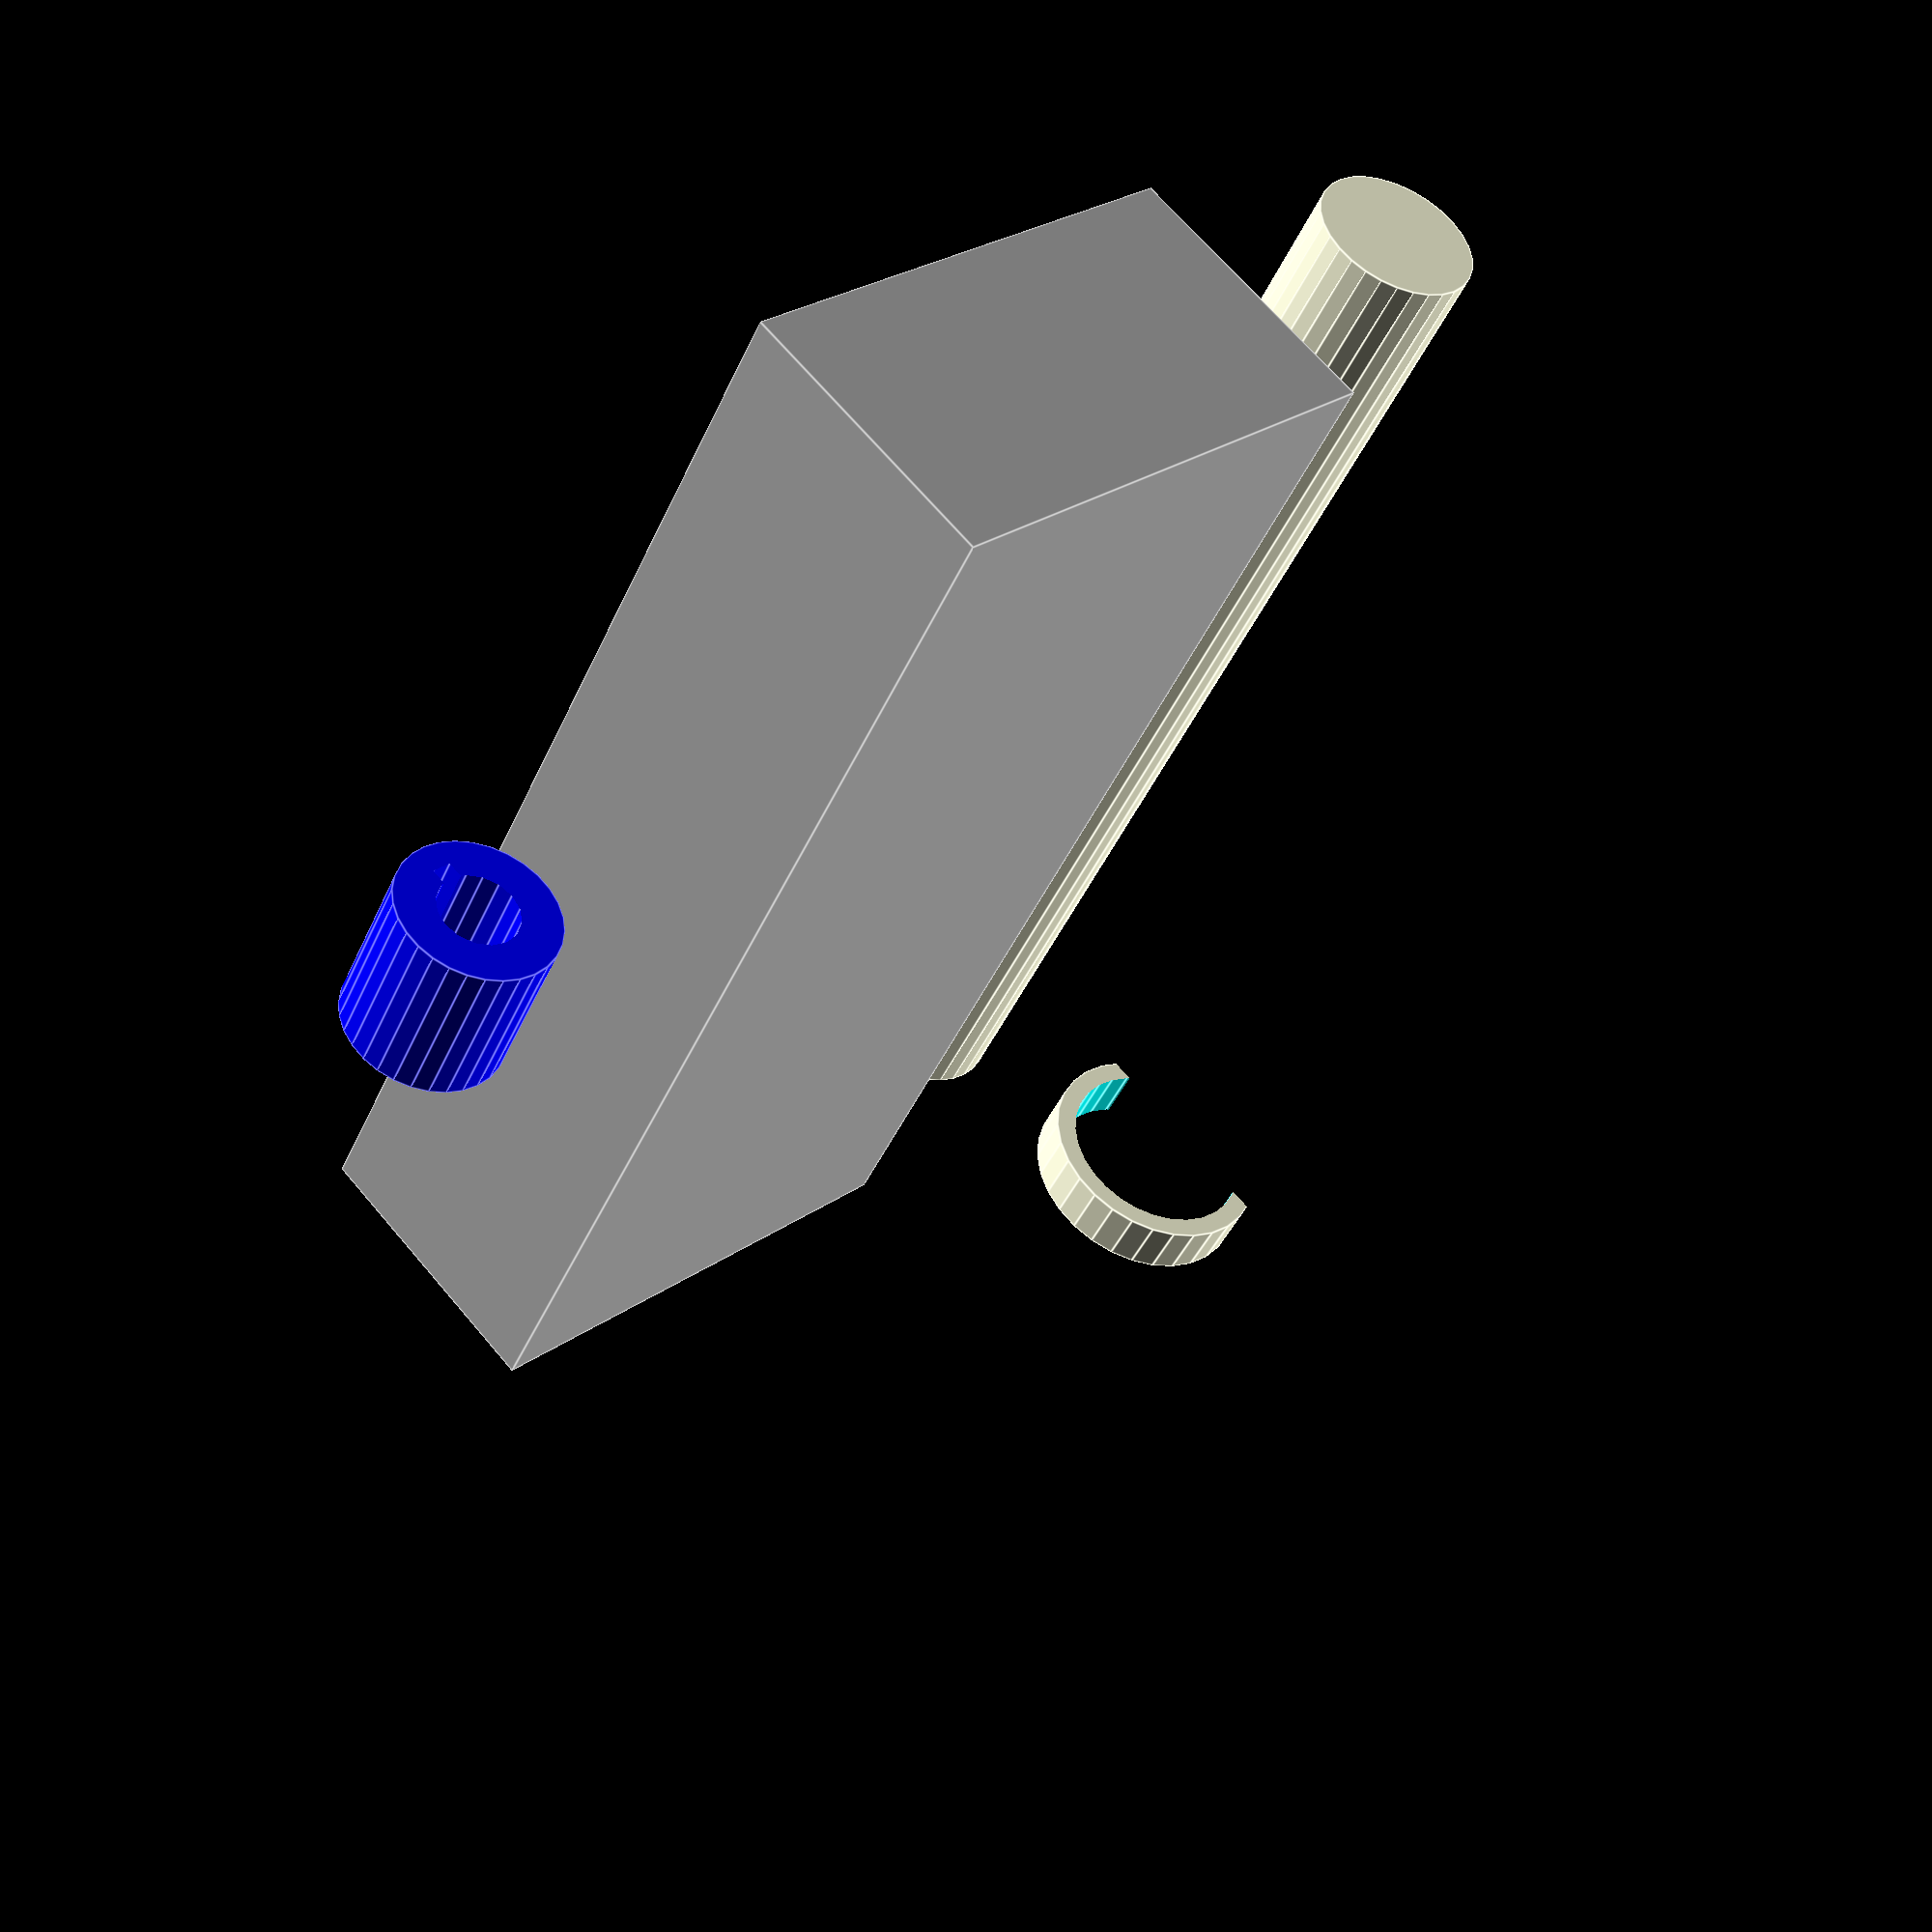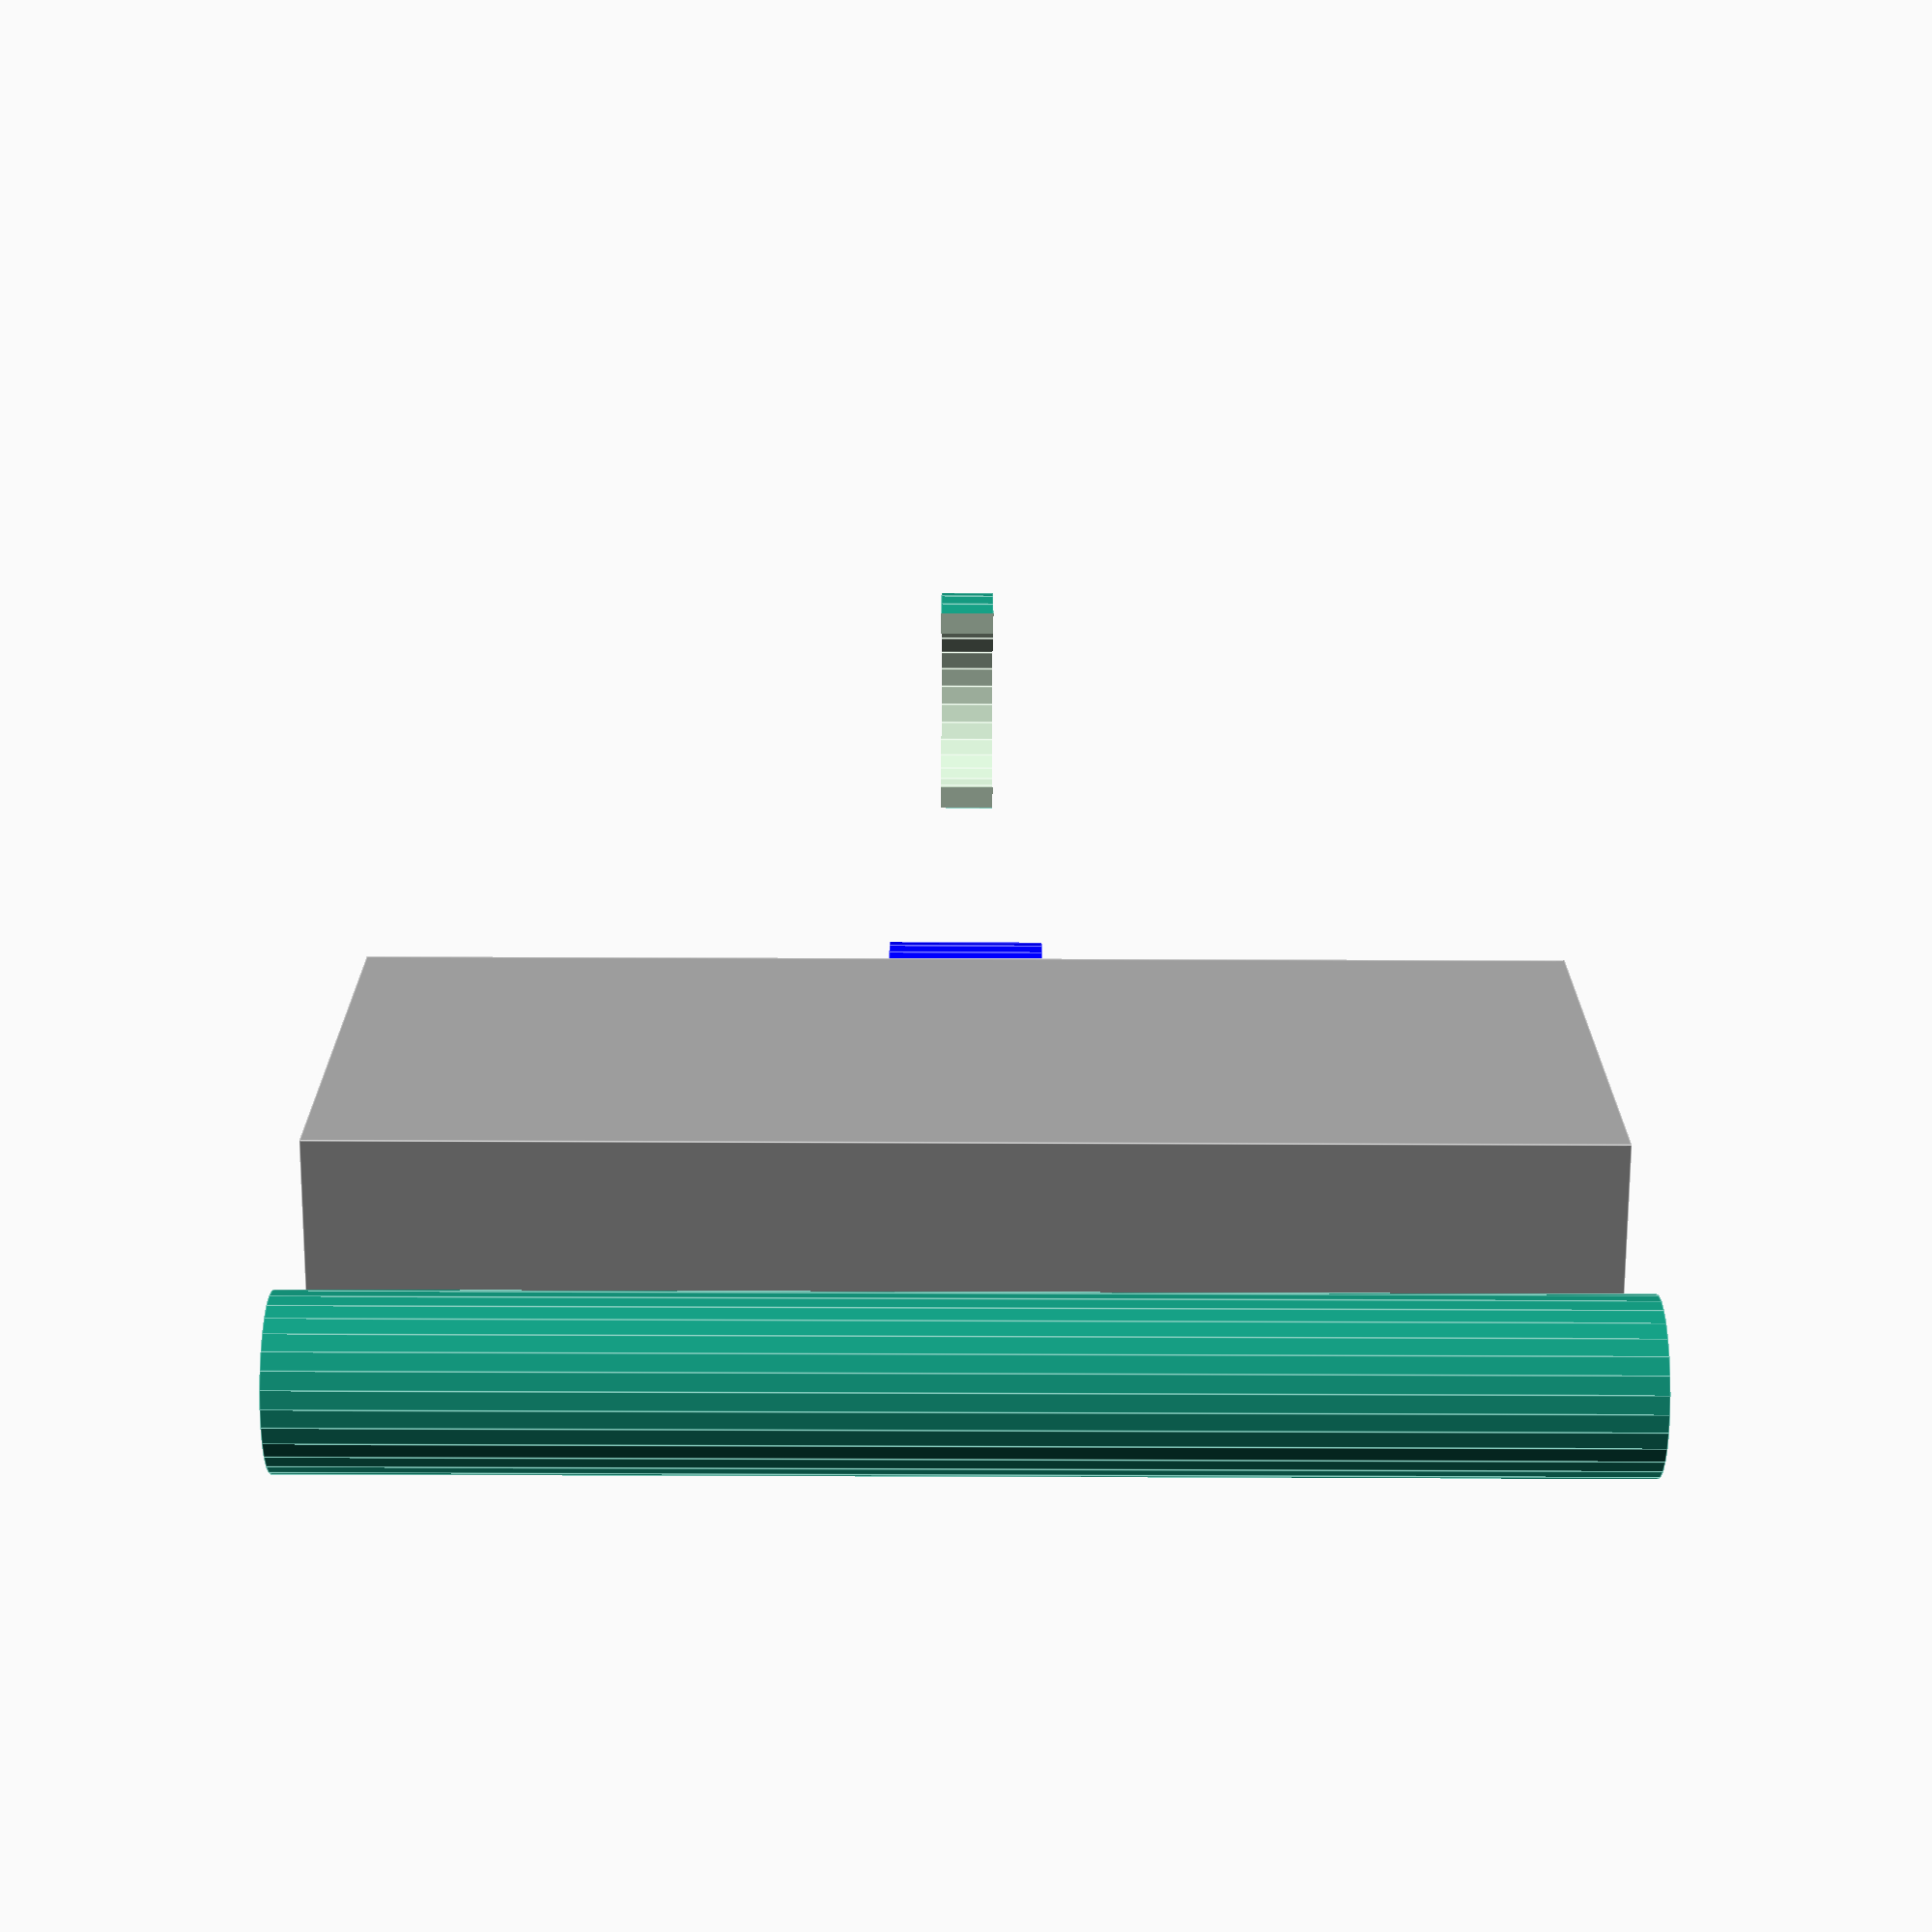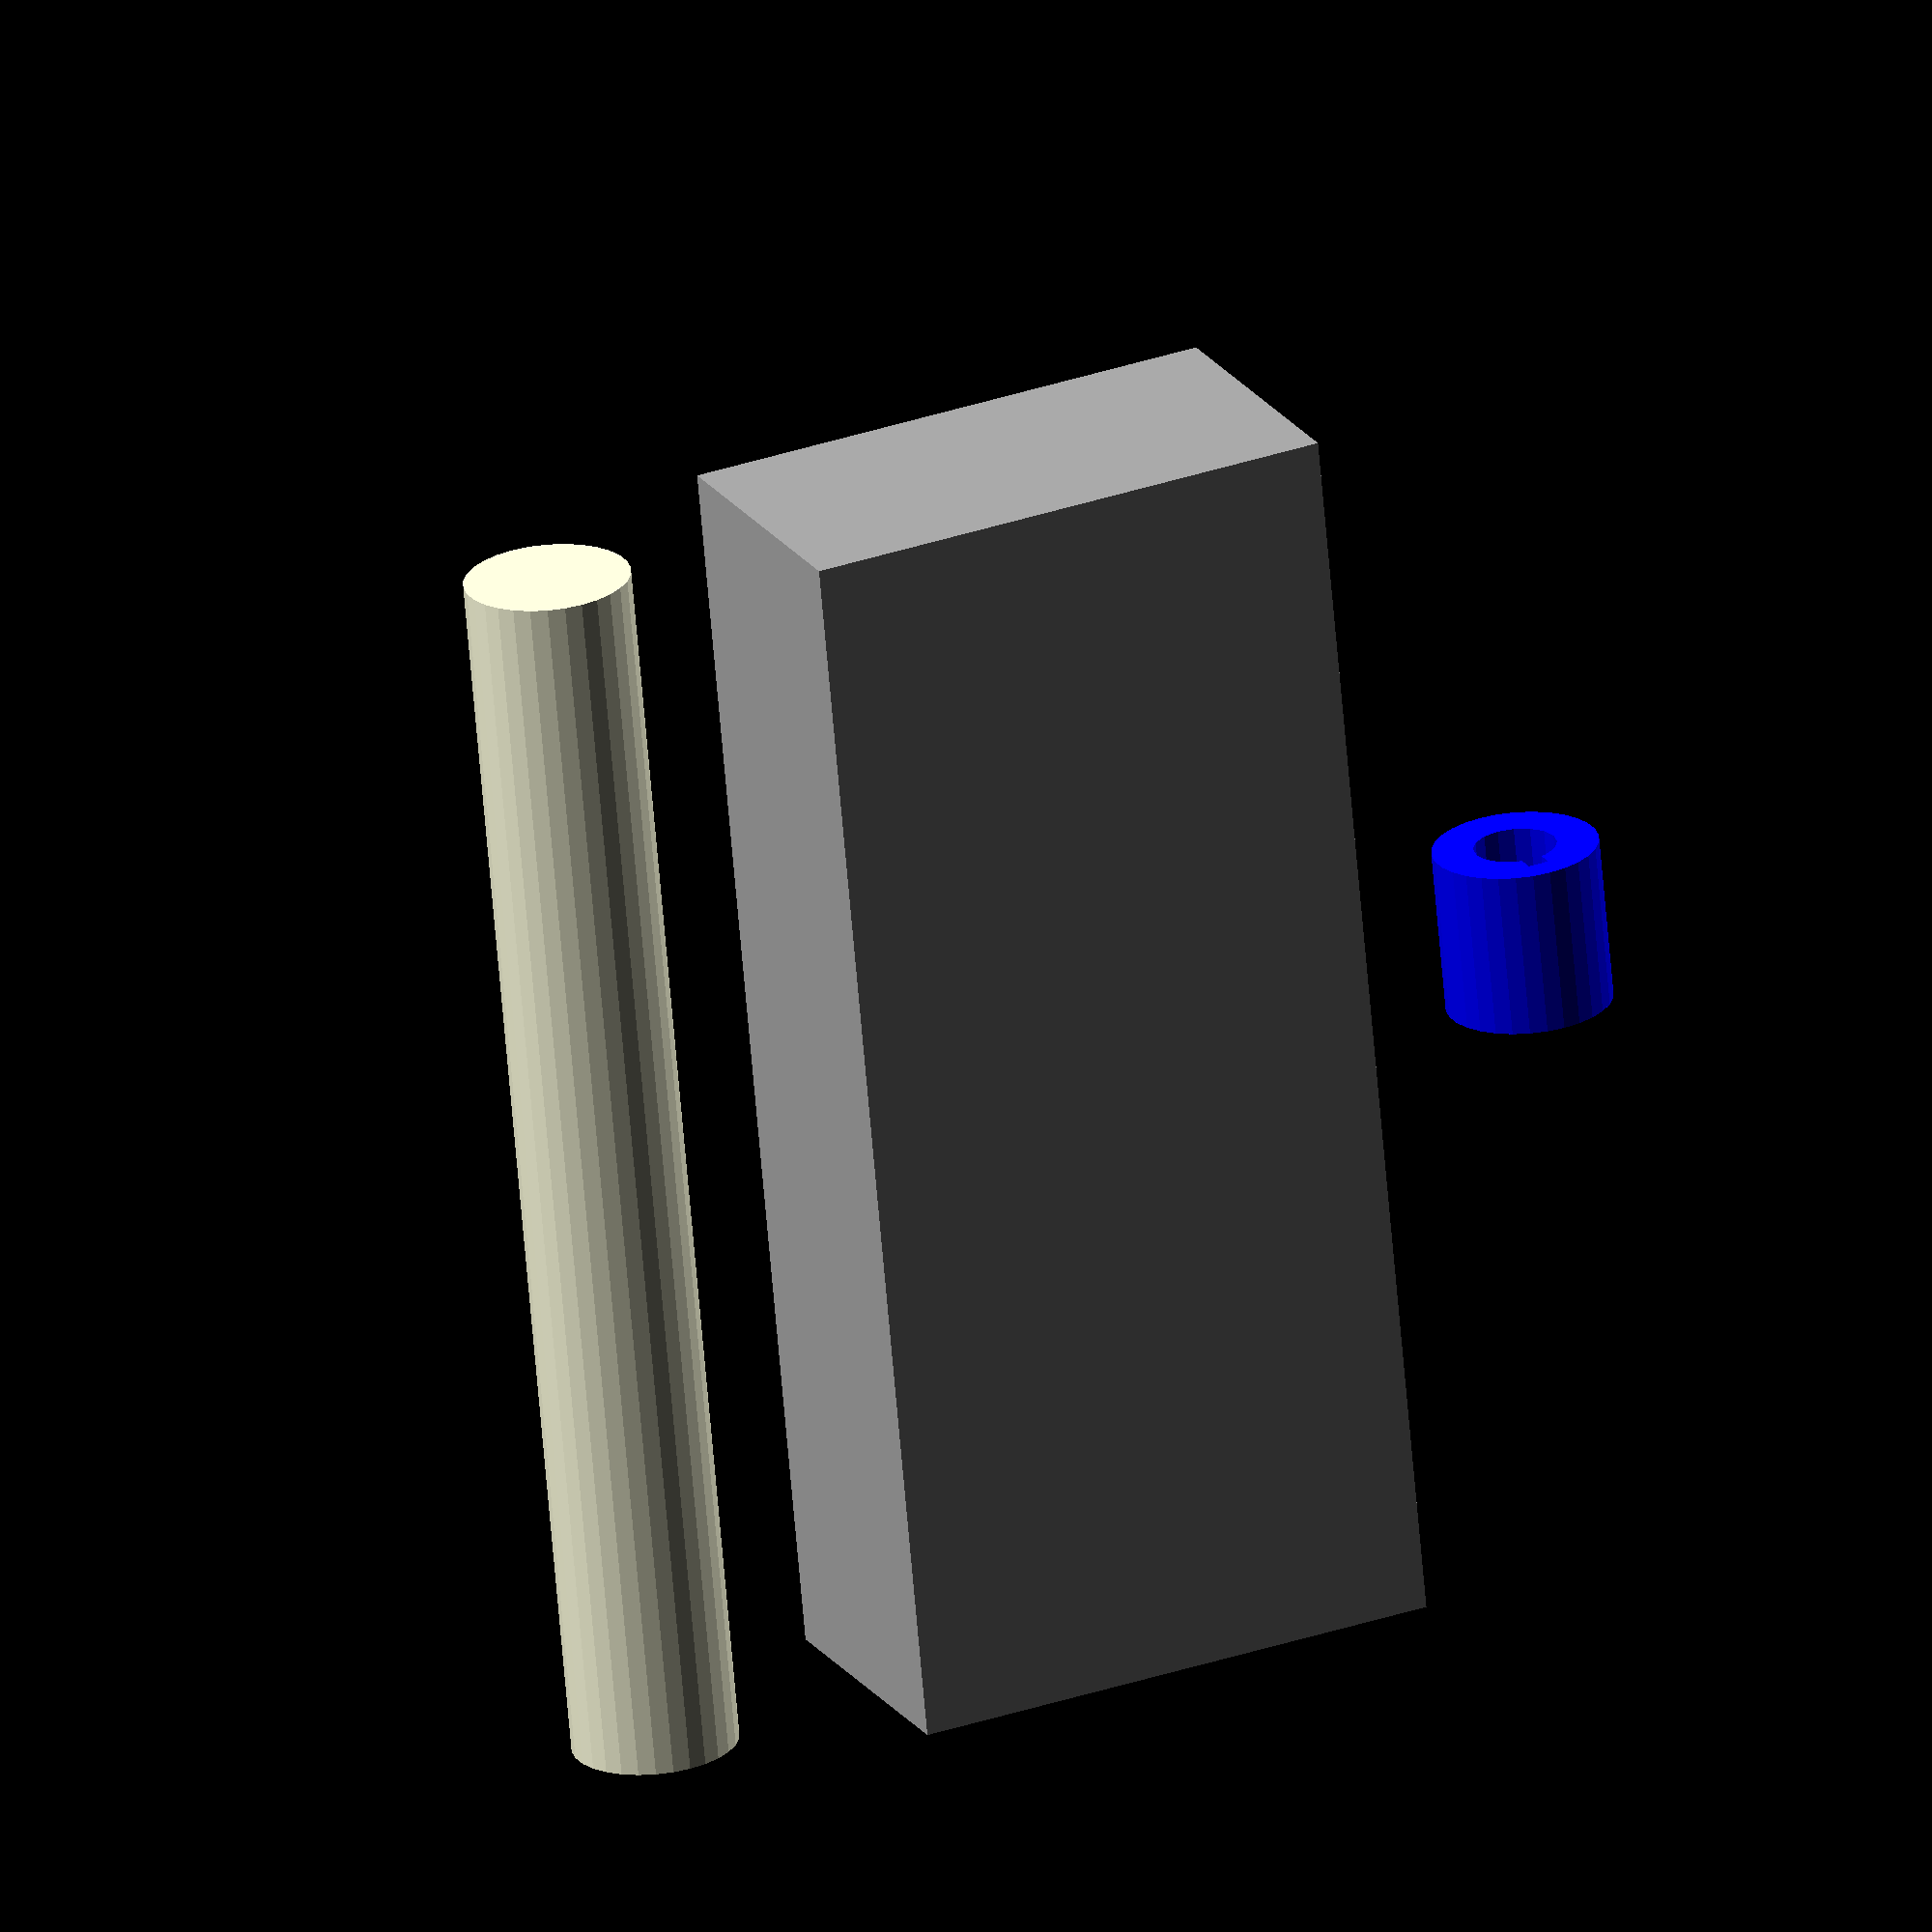
<openscad>
//$fa=0.01;
//$fs=0.5;

module tascam() {
	dimensions = [35,65,150];
	cube(dimensions,center=true);
}

module nt6amp() {
	cylinder(r=10, h=150, center=true);
}

module sheath() {
	difference() {
		cylinder(r=10, h=20, center=true);
		cylinder(r=5, h=25, center=true);
		translate([4.5,0,0])
		cube([4.5,2.5,40],center=true);
	}
}

module clip() {
	difference() {
		cylinder(r=12.5, h=6, center=true);
		cylinder(r=10.25, h=15, center=true);
		translate([0,11,0])
		cube([27,13,7],center=true);	
	}
}

translate([-60,0,0])
clip();

translate([0,-60,0])
color("blue")
sheath();

translate([0,60,0])
nt6amp();

color("darkgray")
tascam();
</openscad>
<views>
elev=222.7 azim=134.2 roll=22.5 proj=p view=edges
elev=256.3 azim=5.0 roll=90.2 proj=p view=edges
elev=247.0 azim=294.4 roll=355.1 proj=o view=solid
</views>
